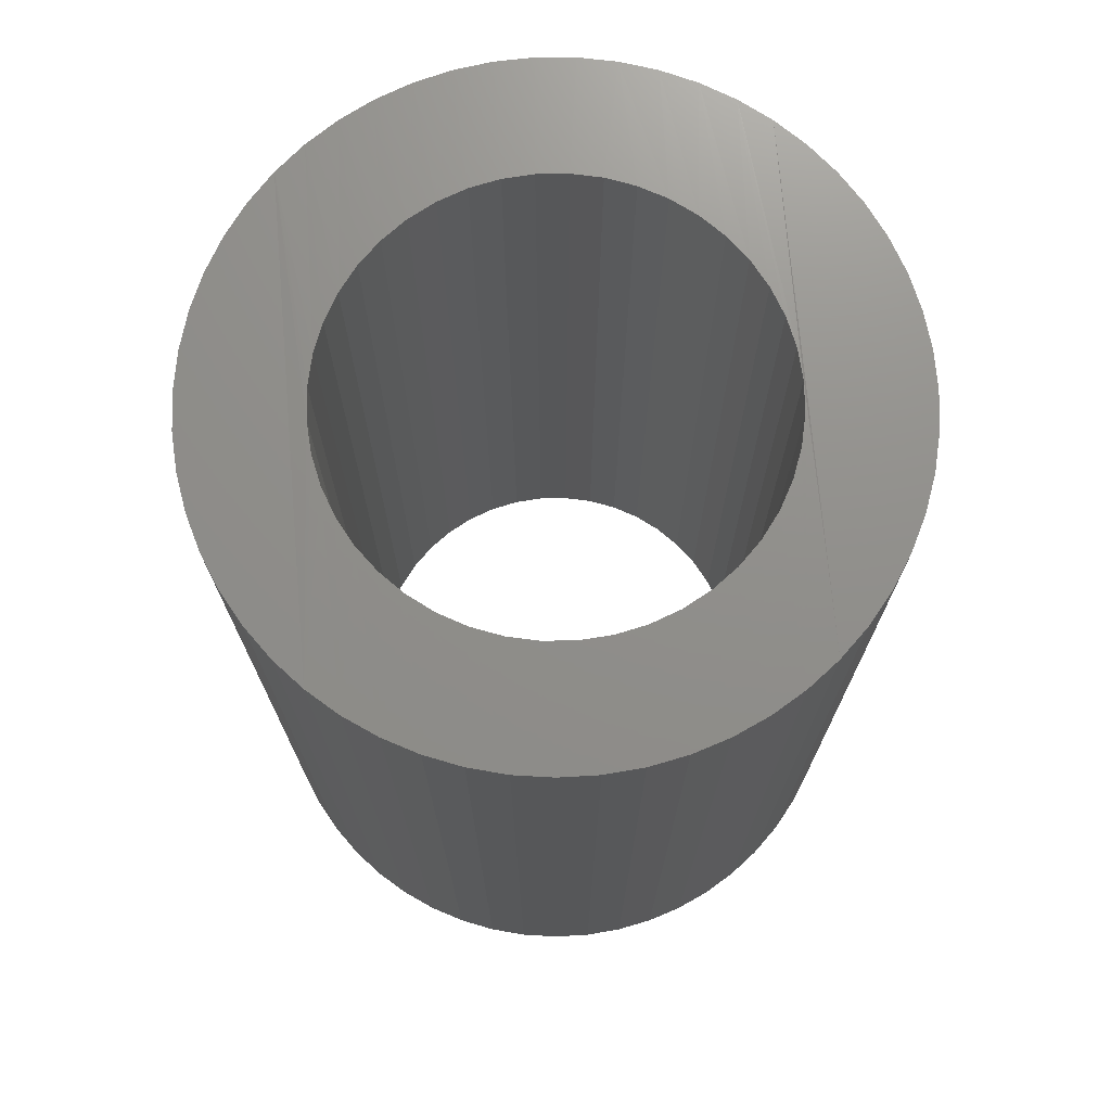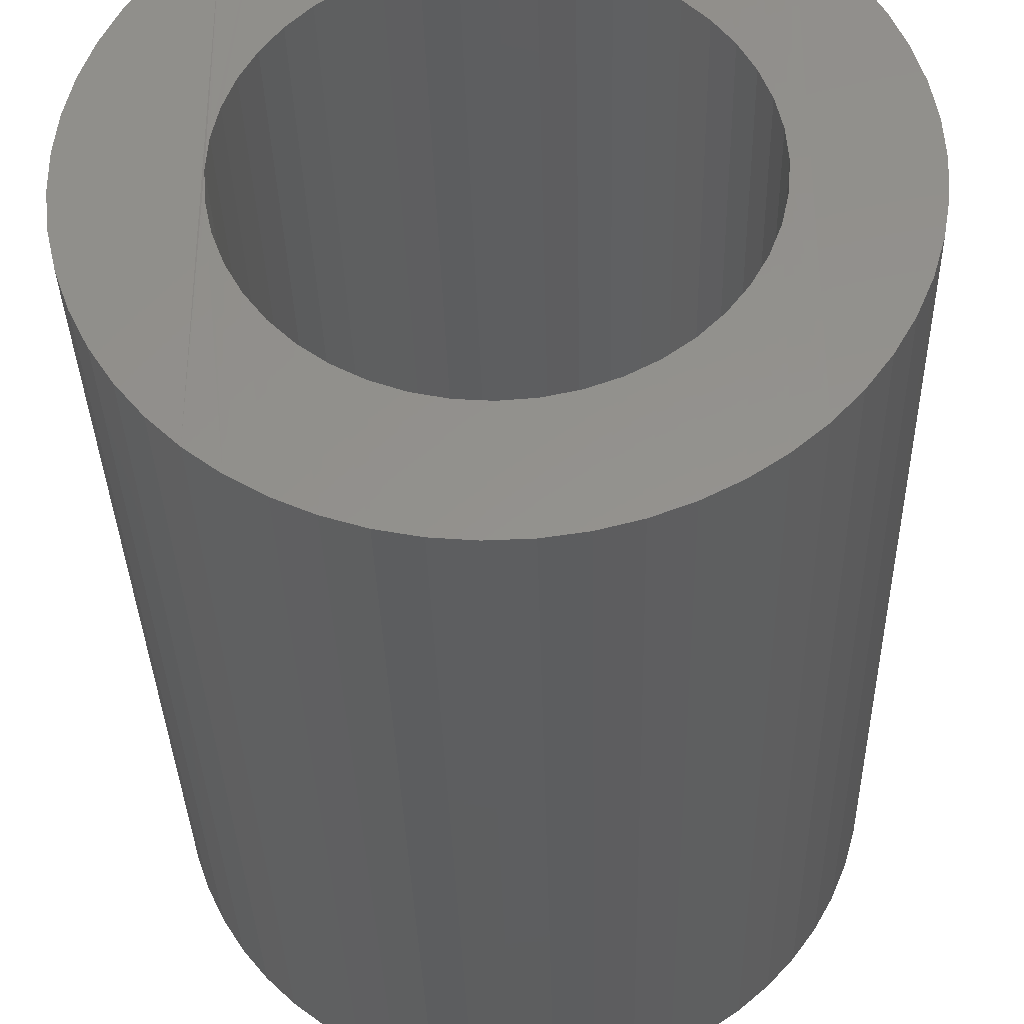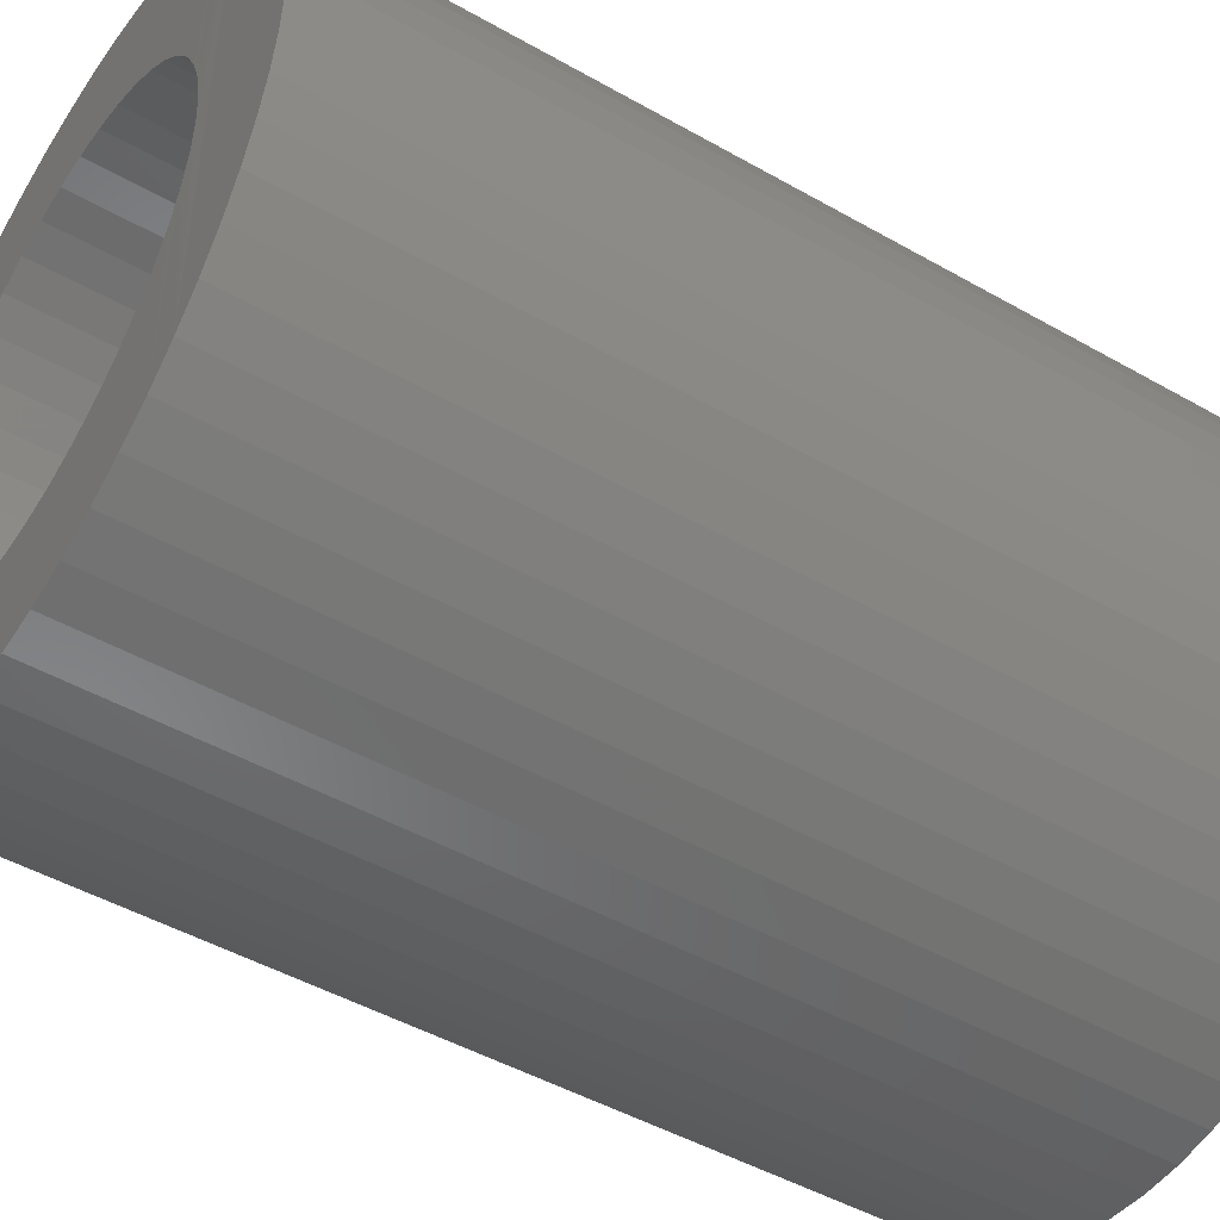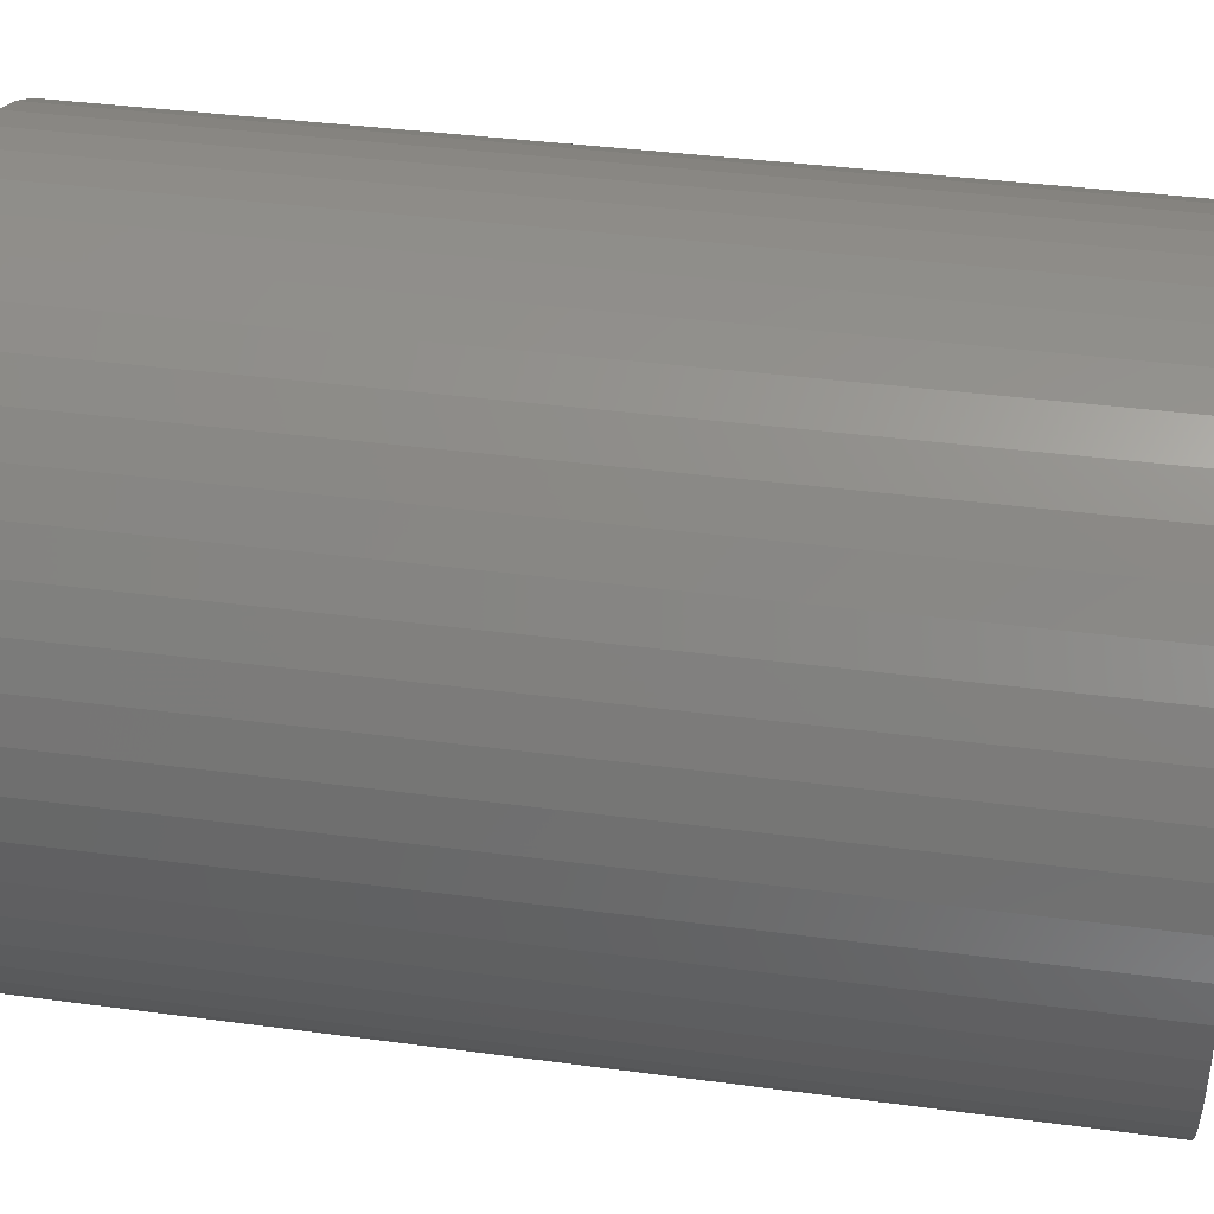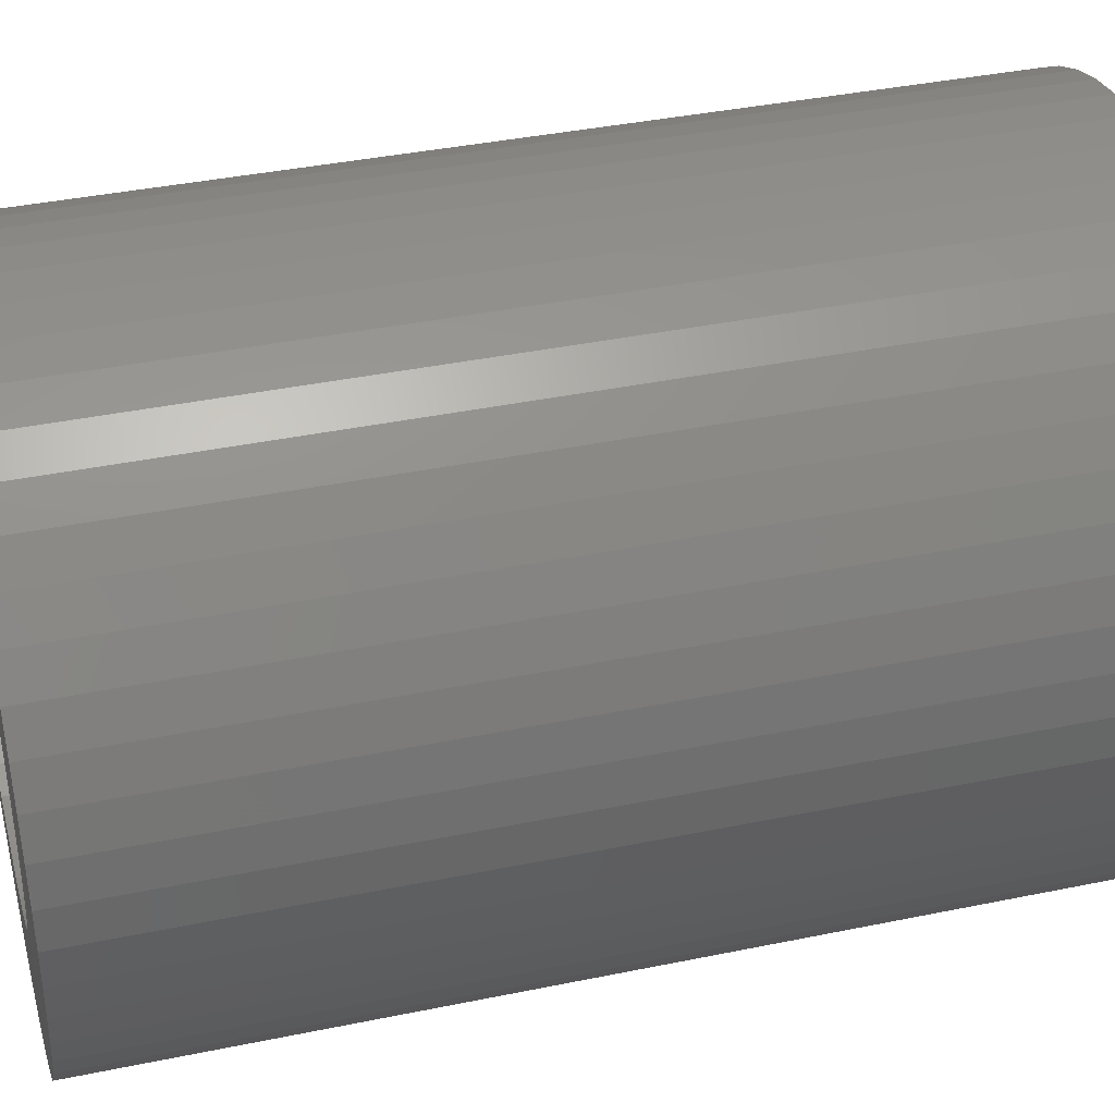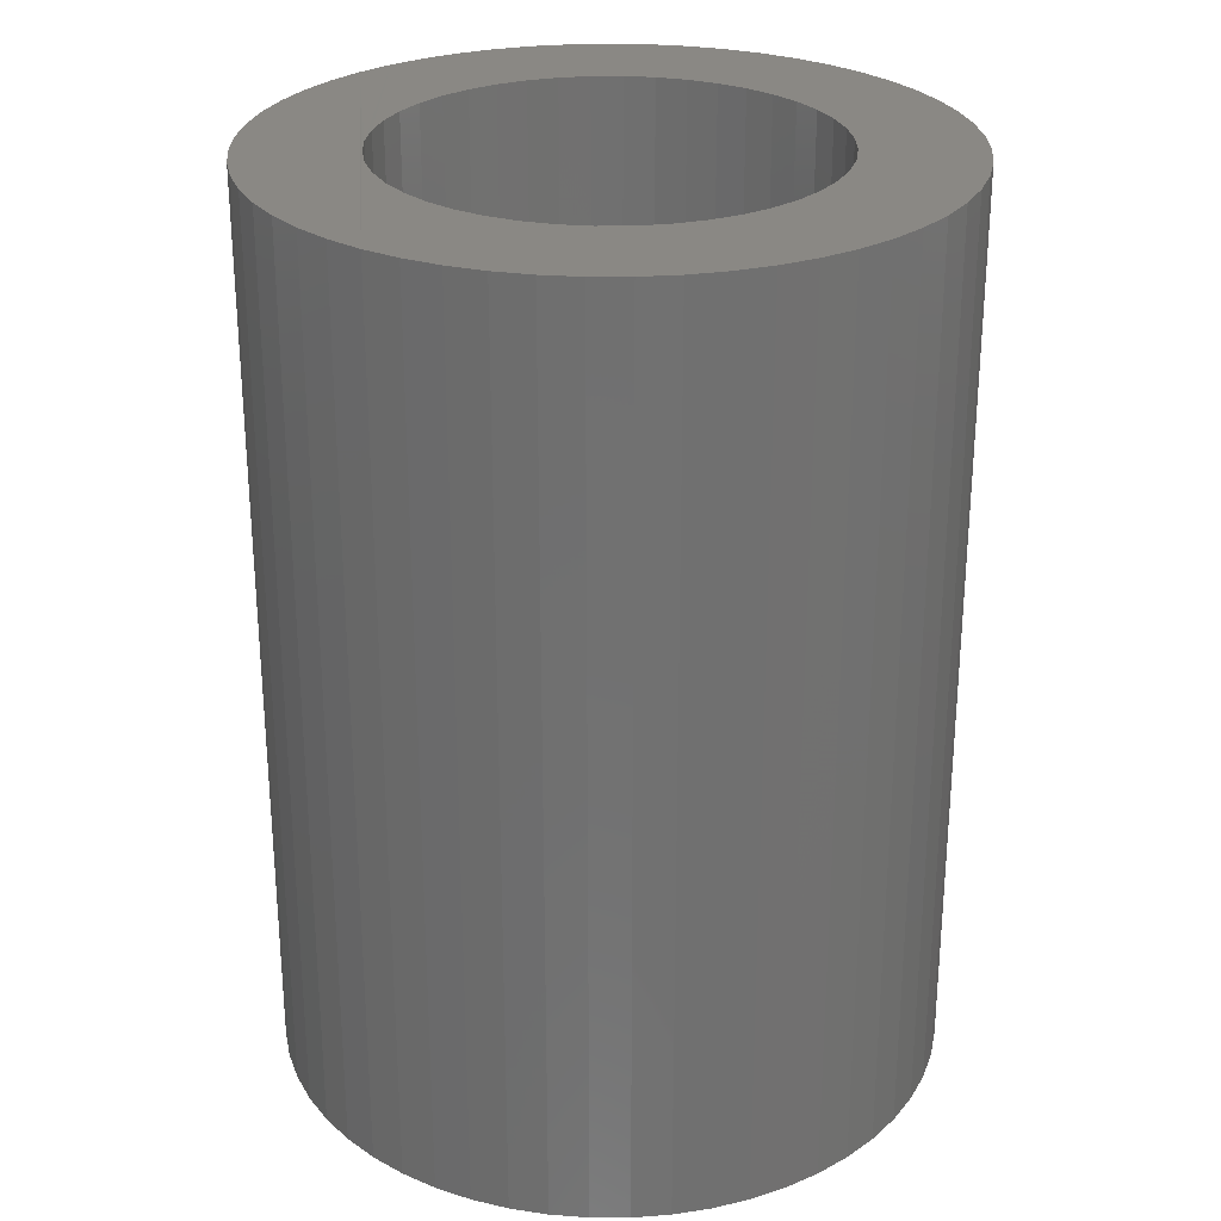
<metadata>
{"format":"stl","ext":"stl","renderer":"f3d","projection":"perspective","resolution":1024,"background":"white","views":[{"elev":72.9,"azim":175.1,"up":"+Z"},{"elev":-34.1,"azim":1.4,"up":"+Y"},{"elev":-47.1,"azim":57.1,"up":"+Y"},{"elev":36.3,"azim":100.0,"up":"+Y"},{"elev":38.6,"azim":75.4,"up":"+Y"},{"elev":27.2,"azim":-4.9,"up":"+Z"}]}
</metadata>
<code>
# stl→obj: 198 verts, 396 faces
v -3.941 0.6821 -0.007534
v -3.993 -0.2284 -0.007534
v -3.993 0.2284 -0.007534
v -3.941 -0.6821 -0.007534
v -3.838 1.127 -0.007534
v -3.838 -1.127 -0.007534
v -3.684 1.557 -0.007534
v -3.684 -1.557 -0.007534
v -3.483 1.967 -0.007534
v -3.483 -1.967 -0.007534
v -3.236 2.351 -0.007534
v -3.236 -2.351 -0.007534
v -2.947 2.705 -0.007534
v -2.947 -2.705 -0.007534
v -2.619 3.023 -0.007534
v -2.619 -3.023 -0.007534
v -2.6 2.628e-15 0
v -2.574 0.37 0
v -2.258 3.302 -0.007534
v -2.495 0.7325 0
v -2.365 1.08 0
v -2.187 1.406 0
v -1.867 3.538 -0.007534
v -1.965 1.703 0
v -1.703 1.965 0
v -1.451 3.727 -0.007534
v -1.406 2.187 0
v -1.017 3.869 -0.007534
v -1.08 2.365 0
v -0.7325 2.495 0
v -0.5693 3.959 -0.007534
v -0.37 2.574 0
v -0.1142 3.998 -0.007534
v 7.365e-16 2.6 0
v 0.3423 3.985 -0.007534
v 0.37 2.574 0
v 0.7944 3.92 -0.007534
v 0.7325 2.495 0
v 1.08 2.365 0
v 1.236 3.804 -0.007534
v 1.406 2.187 0
v 1.662 3.639 -0.007534
v 1.703 1.965 0
v 2.066 3.425 -0.007534
v 1.965 1.703 0
v 2.187 1.406 0
v 2.443 3.168 -0.007534
v 2.365 1.08 0
v 2.495 0.7325 0
v 2.788 2.869 -0.007534
v 2.574 0.37 0
v 2.6 0 0
v -2.574 -0.37 0
v -2.258 -3.302 -0.007534
v -2.495 -0.7325 0
v -2.365 -1.08 0
v -2.187 -1.406 0
v -1.867 -3.538 -0.007534
v -1.965 -1.703 0
v -1.703 -1.965 0
v -1.451 -3.727 -0.007534
v -1.406 -2.187 0
v -1.017 -3.869 -0.007534
v -1.08 -2.365 0
v -0.7325 -2.495 0
v -0.5693 -3.959 -0.007534
v -0.37 -2.574 0
v -0.1142 -3.998 -0.007534
v -5.096e-15 -2.6 0
v 0.3423 -3.985 -0.007534
v 0.37 -2.574 0
v 0.7944 -3.92 -0.007534
v 0.7325 -2.495 0
v 1.08 -2.365 0
v 1.236 -3.804 -0.007534
v 1.406 -2.187 0
v 1.662 -3.639 -0.007534
v 1.703 -1.965 0
v 2.066 -3.425 -0.007534
v 1.965 -1.703 0
v 2.187 -1.406 0
v 2.443 -3.168 -0.007534
v 2.365 -1.08 0
v 2.495 -0.7325 0
v 2.788 -2.869 -0.007534
v 2.574 -0.37 0
v 3.097 2.532 -0.007534
v 3.097 -2.532 -0.007534
v 3.365 2.163 -0.007534
v 3.365 -2.163 -0.007534
v 3.59 1.765 -0.007534
v 3.59 -1.765 -0.007534
v 3.767 1.344 -0.007534
v 3.767 -1.344 -0.007534
v 3.896 -0.906 -0.007534
v 3.896 0.906 -0.007534
v 3.974 0.456 -0.007534
v 3.974 -0.456 -0.007534
v 4 0 -0.007534
v -2.619 -3.023 10.99
v -2.574 -0.37 11
v -2.6 2.628e-15 11
v -2.258 -3.302 10.99
v -2.495 -0.7325 11
v -2.365 -1.08 11
v -2.187 -1.406 11
v -1.867 -3.538 10.99
v -1.965 -1.703 11
v -1.703 -1.965 11
v -1.451 -3.727 10.99
v -1.406 -2.187 11
v -1.017 -3.869 10.99
v -1.08 -2.365 11
v -0.7325 -2.495 11
v -0.5693 -3.959 10.99
v -0.37 -2.574 11
v -0.1142 -3.998 10.99
v -5.096e-15 -2.6 11
v 0.3423 -3.985 10.99
v 0.37 -2.574 11
v 0.7944 -3.92 10.99
v 0.7325 -2.495 11
v 1.08 -2.365 11
v 1.236 -3.804 10.99
v 1.406 -2.187 11
v 1.662 -3.639 10.99
v 1.703 -1.965 11
v 2.066 -3.425 10.99
v 1.965 -1.703 11
v 2.187 -1.406 11
v 2.443 -3.168 10.99
v 2.365 -1.08 11
v 2.495 -0.7325 11
v 2.788 -2.869 10.99
v 2.574 -0.37 11
v 2.6 -1.629e-33 11
v 2.788 2.869 10.99
v 3.097 2.532 10.99
v 3.097 -2.532 10.99
v 3.365 2.163 10.99
v 3.365 -2.163 10.99
v 3.59 -1.765 10.99
v 3.59 1.765 10.99
v 3.767 -1.344 10.99
v 3.767 1.344 10.99
v 3.896 -0.906 10.99
v 3.896 0.906 10.99
v 3.974 -0.456 10.99
v 3.974 0.456 10.99
v 4 -1.629e-33 10.99
v -3.993 -0.2284 10.99
v -3.941 0.6821 10.99
v -3.993 0.2284 10.99
v -3.941 -0.6821 10.99
v -3.838 1.127 10.99
v -3.838 -1.127 10.99
v -3.684 1.557 10.99
v -3.684 -1.557 10.99
v -3.483 1.967 10.99
v -3.483 -1.967 10.99
v -3.236 2.351 10.99
v -3.236 -2.351 10.99
v -2.947 2.705 10.99
v -2.947 -2.705 10.99
v -2.619 3.023 10.99
v -2.574 0.37 11
v -2.258 3.302 10.99
v -2.495 0.7325 11
v -2.365 1.08 11
v -2.187 1.406 11
v -1.867 3.538 10.99
v -1.965 1.703 11
v -1.703 1.965 11
v -1.451 3.727 10.99
v -1.406 2.187 11
v -1.017 3.869 10.99
v -1.08 2.365 11
v -0.7325 2.495 11
v -0.5693 3.959 10.99
v -0.37 2.574 11
v -0.1142 3.998 10.99
v 7.365e-16 2.6 11
v 0.3423 3.985 10.99
v 0.37 2.574 11
v 0.7944 3.92 10.99
v 0.7325 2.495 11
v 1.08 2.365 11
v 1.236 3.804 10.99
v 1.406 2.187 11
v 1.662 3.639 10.99
v 1.703 1.965 11
v 2.066 3.425 10.99
v 1.965 1.703 11
v 2.187 1.406 11
v 2.443 3.168 10.99
v 2.365 1.08 11
v 2.495 0.7325 11
v 2.574 0.37 11
f 1 2 3
f 2 1 4
f 4 1 5
f 4 5 6
f 6 5 7
f 6 7 8
f 8 7 9
f 8 9 10
f 10 9 11
f 10 11 12
f 12 11 13
f 12 13 14
f 14 13 15
f 14 15 16
f 16 15 17
f 17 15 18
f 18 15 19
f 18 19 20
f 20 19 21
f 21 19 22
f 22 19 23
f 22 23 24
f 24 23 25
f 25 23 26
f 25 26 27
f 27 26 28
f 27 28 29
f 29 28 30
f 30 28 31
f 30 31 32
f 32 31 33
f 32 33 34
f 34 33 35
f 34 35 36
f 36 35 37
f 36 37 38
f 38 37 39
f 39 37 40
f 39 40 41
f 41 40 42
f 41 42 43
f 43 42 44
f 43 44 45
f 45 44 46
f 46 44 47
f 46 47 48
f 48 47 49
f 49 47 50
f 49 50 51
f 51 50 52
f 16 53 54
f 53 16 17
f 54 53 55
f 54 55 56
f 54 56 57
f 54 57 58
f 58 57 59
f 58 59 60
f 58 60 61
f 61 60 62
f 61 62 63
f 63 62 64
f 63 64 65
f 63 65 66
f 66 65 67
f 66 67 68
f 68 67 69
f 68 69 70
f 70 69 71
f 70 71 72
f 72 71 73
f 72 73 74
f 72 74 75
f 75 74 76
f 75 76 77
f 77 76 78
f 77 78 79
f 79 78 80
f 79 80 81
f 79 81 82
f 82 81 83
f 82 83 84
f 82 84 85
f 85 84 86
f 85 86 52
f 85 52 50
f 85 50 87
f 85 87 88
f 88 87 89
f 88 89 90
f 90 89 91
f 90 91 92
f 92 91 93
f 92 93 94
f 94 93 95
f 95 93 96
f 95 96 97
f 95 97 98
f 98 97 99
f 100 101 102
f 101 100 103
f 101 103 104
f 104 103 105
f 105 103 106
f 106 103 107
f 106 107 108
f 108 107 109
f 109 107 110
f 109 110 111
f 111 110 112
f 111 112 113
f 113 112 114
f 114 112 115
f 114 115 116
f 116 115 117
f 116 117 118
f 118 117 119
f 118 119 120
f 120 119 121
f 120 121 122
f 122 121 123
f 123 121 124
f 123 124 125
f 125 124 126
f 125 126 127
f 127 126 128
f 127 128 129
f 129 128 130
f 130 128 131
f 130 131 132
f 132 131 133
f 133 131 134
f 133 134 135
f 135 134 136
f 136 134 137
f 137 134 138
f 138 134 139
f 138 139 140
f 140 139 141
f 140 141 142
f 140 142 143
f 143 142 144
f 143 144 145
f 145 144 146
f 145 146 147
f 147 146 148
f 147 148 149
f 149 148 150
f 151 152 153
f 152 151 154
f 152 154 155
f 155 154 156
f 155 156 157
f 157 156 158
f 157 158 159
f 159 158 160
f 159 160 161
f 161 160 162
f 161 162 163
f 163 162 164
f 163 164 165
f 165 164 100
f 165 100 102
f 165 102 166
f 165 166 167
f 167 166 168
f 167 168 169
f 167 169 170
f 167 170 171
f 171 170 172
f 171 172 173
f 171 173 174
f 174 173 175
f 174 175 176
f 176 175 177
f 176 177 178
f 176 178 179
f 179 178 180
f 179 180 181
f 181 180 182
f 181 182 183
f 183 182 184
f 183 184 185
f 185 184 186
f 185 186 187
f 185 187 188
f 188 187 189
f 188 189 190
f 190 189 191
f 190 191 192
f 192 191 193
f 192 193 194
f 192 194 195
f 195 194 196
f 195 196 197
f 195 197 137
f 137 197 198
f 137 198 136
f 99 148 98
f 148 99 150
f 98 146 95
f 146 98 148
f 95 144 94
f 144 95 146
f 94 142 92
f 142 94 144
f 92 141 90
f 141 92 142
f 90 139 88
f 139 90 141
f 88 134 85
f 134 88 139
f 134 82 85
f 82 134 131
f 131 79 82
f 79 131 128
f 128 77 79
f 77 128 126
f 126 75 77
f 75 126 124
f 124 72 75
f 72 124 121
f 121 70 72
f 70 121 119
f 119 68 70
f 68 119 117
f 117 66 68
f 66 117 115
f 115 63 66
f 63 115 112
f 112 61 63
f 61 112 110
f 110 58 61
f 58 110 107
f 107 54 58
f 54 107 103
f 103 16 54
f 16 103 100
f 100 14 16
f 14 100 164
f 162 14 164
f 14 162 12
f 160 12 162
f 12 160 10
f 158 10 160
f 10 158 8
f 156 8 158
f 8 156 6
f 154 6 156
f 6 154 4
f 151 4 154
f 4 151 2
f 153 2 151
f 2 153 3
f 152 3 153
f 3 152 1
f 155 1 152
f 1 155 5
f 157 5 155
f 5 157 7
f 159 7 157
f 7 159 9
f 161 9 159
f 9 161 11
f 163 11 161
f 11 163 13
f 163 15 13
f 15 163 165
f 165 19 15
f 19 165 167
f 167 23 19
f 23 167 171
f 171 26 23
f 26 171 174
f 174 28 26
f 28 174 176
f 176 31 28
f 31 176 179
f 179 33 31
f 33 179 181
f 181 35 33
f 35 181 183
f 183 37 35
f 37 183 185
f 185 40 37
f 40 185 188
f 188 42 40
f 42 188 190
f 190 44 42
f 44 190 192
f 192 47 44
f 47 192 195
f 195 50 47
f 50 195 137
f 50 138 87
f 138 50 137
f 87 140 89
f 140 87 138
f 89 143 91
f 143 89 140
f 91 145 93
f 145 91 143
f 93 147 96
f 147 93 145
f 96 149 97
f 149 96 147
f 99 149 150
f 149 99 97
f 198 52 136
f 52 198 51
f 197 51 198
f 51 197 49
f 196 49 197
f 49 196 48
f 194 48 196
f 48 194 46
f 193 46 194
f 46 193 45
f 191 45 193
f 45 191 43
f 191 41 43
f 41 191 189
f 189 39 41
f 39 189 187
f 187 38 39
f 38 187 186
f 186 36 38
f 36 186 184
f 184 34 36
f 34 184 182
f 182 32 34
f 32 182 180
f 180 30 32
f 30 180 178
f 178 29 30
f 29 178 177
f 177 27 29
f 27 177 175
f 175 25 27
f 25 175 173
f 173 24 25
f 24 173 172
f 24 170 22
f 170 24 172
f 22 169 21
f 169 22 170
f 21 168 20
f 168 21 169
f 20 166 18
f 166 20 168
f 18 102 17
f 102 18 166
f 17 101 53
f 101 17 102
f 53 104 55
f 104 53 101
f 55 105 56
f 105 55 104
f 56 106 57
f 106 56 105
f 57 108 59
f 108 57 106
f 59 109 60
f 109 59 108
f 109 62 60
f 62 109 111
f 111 64 62
f 64 111 113
f 113 65 64
f 65 113 114
f 114 67 65
f 67 114 116
f 116 69 67
f 69 116 118
f 118 71 69
f 71 118 120
f 120 73 71
f 73 120 122
f 122 74 73
f 74 122 123
f 123 76 74
f 76 123 125
f 125 78 76
f 78 125 127
f 127 80 78
f 80 127 129
f 130 80 129
f 80 130 81
f 132 81 130
f 81 132 83
f 133 83 132
f 83 133 84
f 135 84 133
f 84 135 86
f 136 86 135
f 86 136 52

</code>
